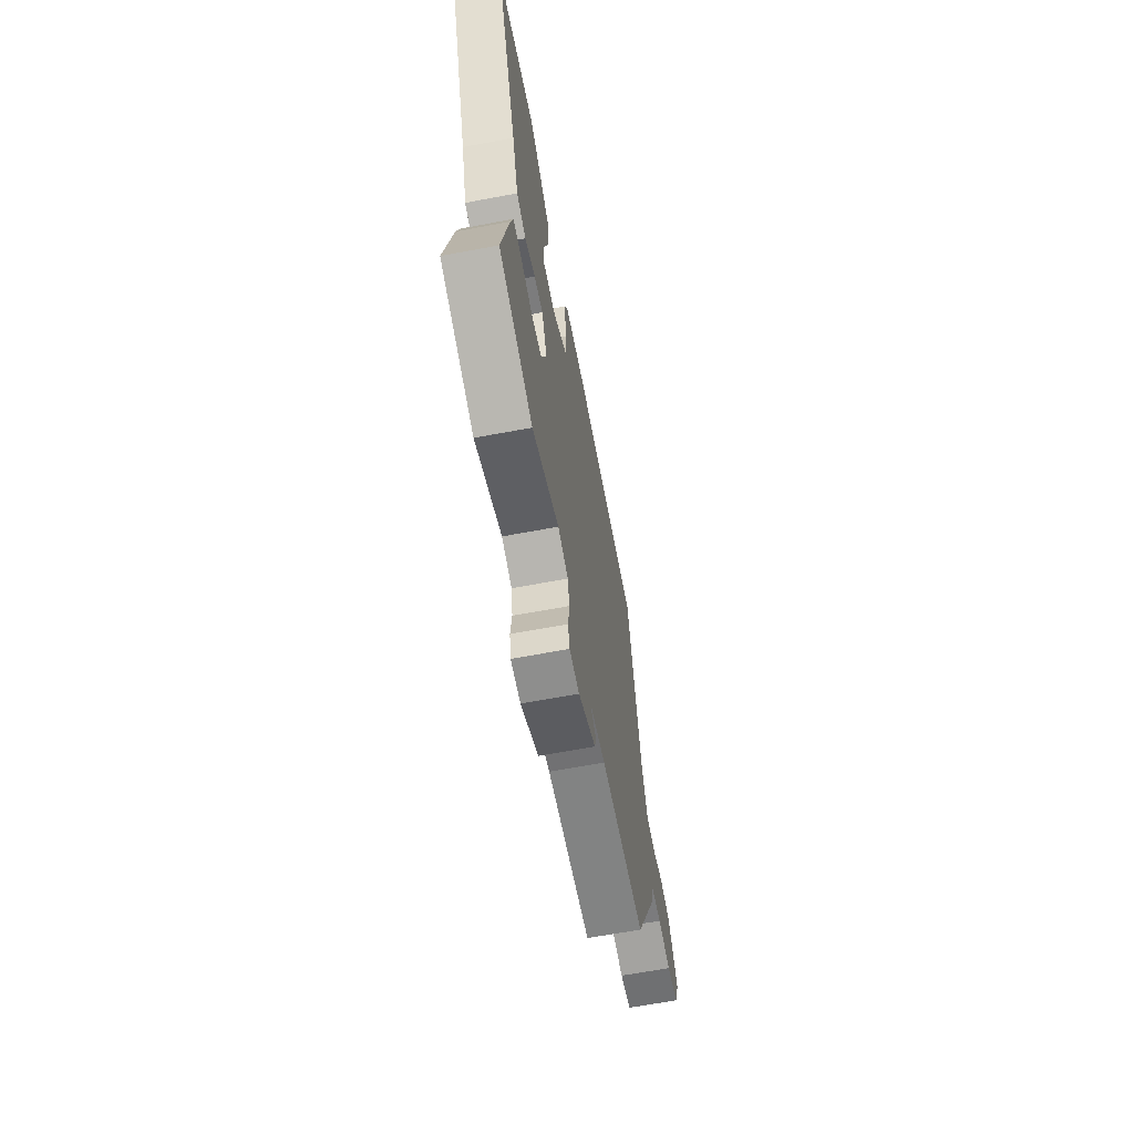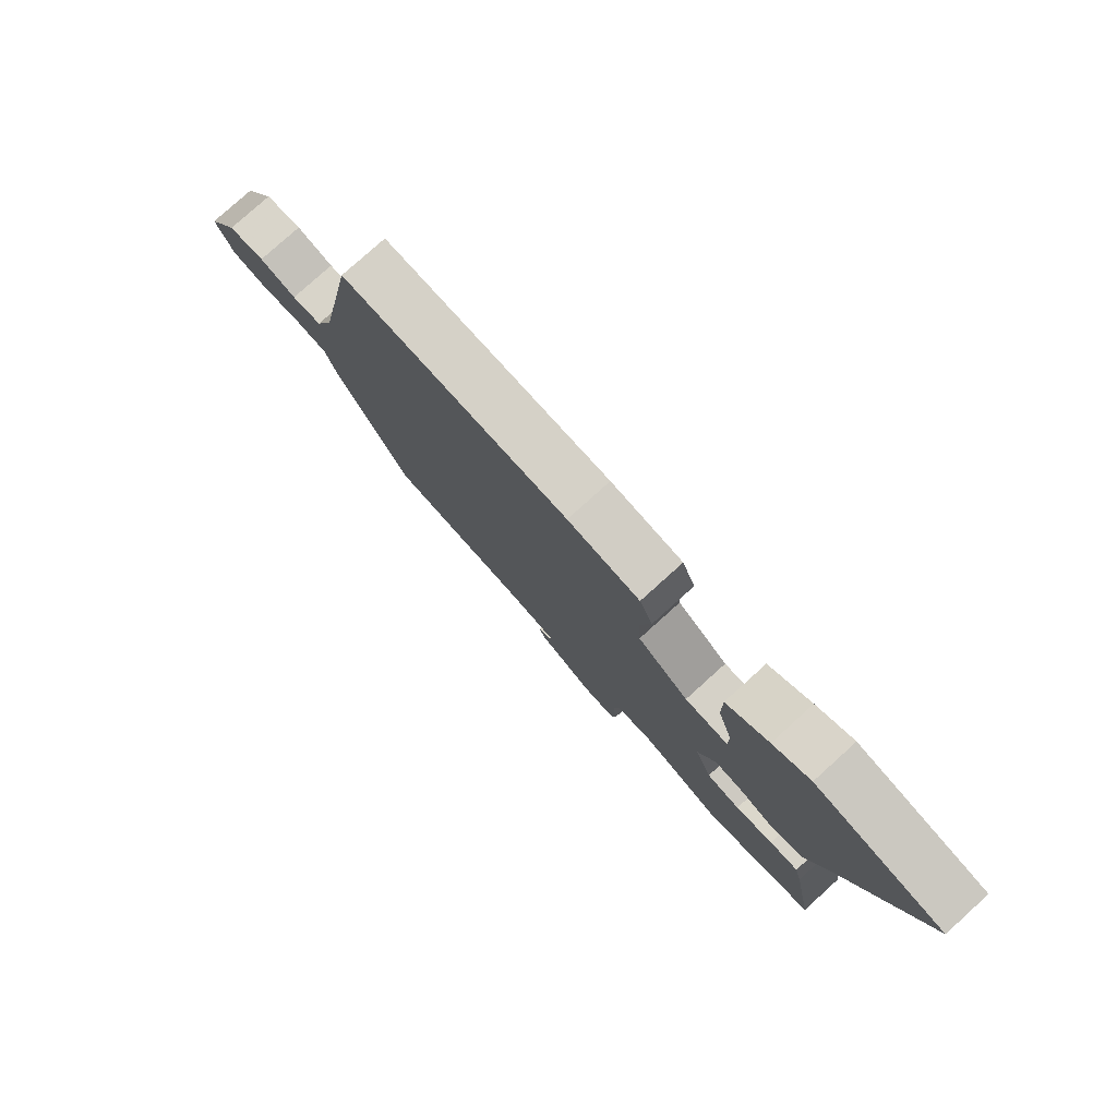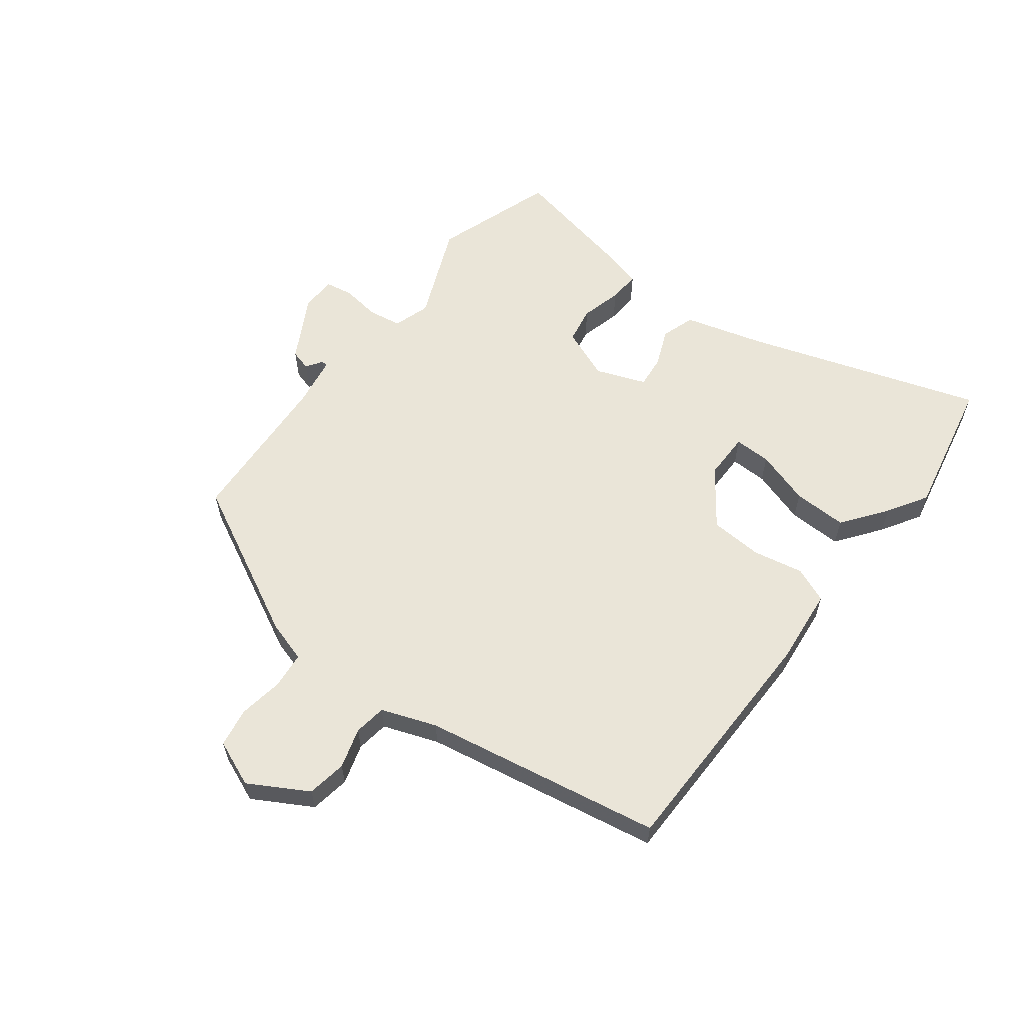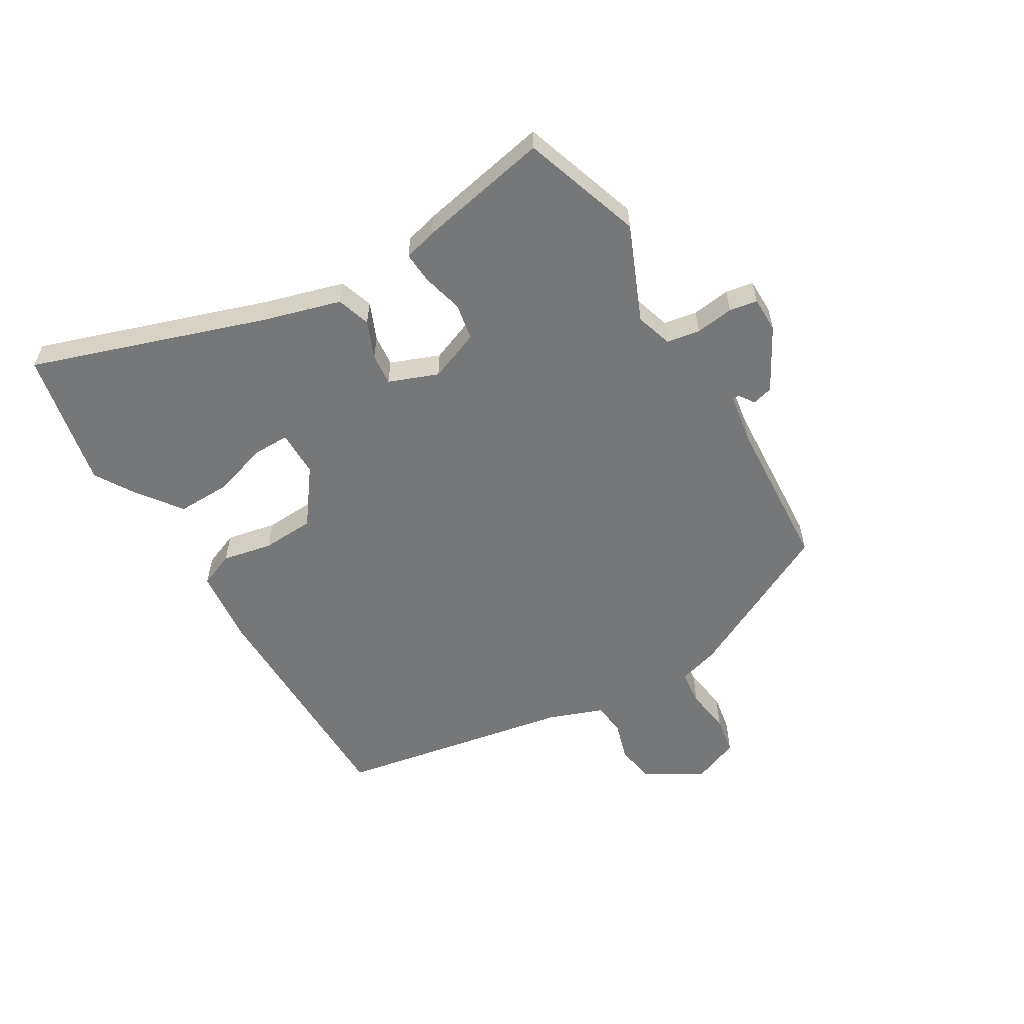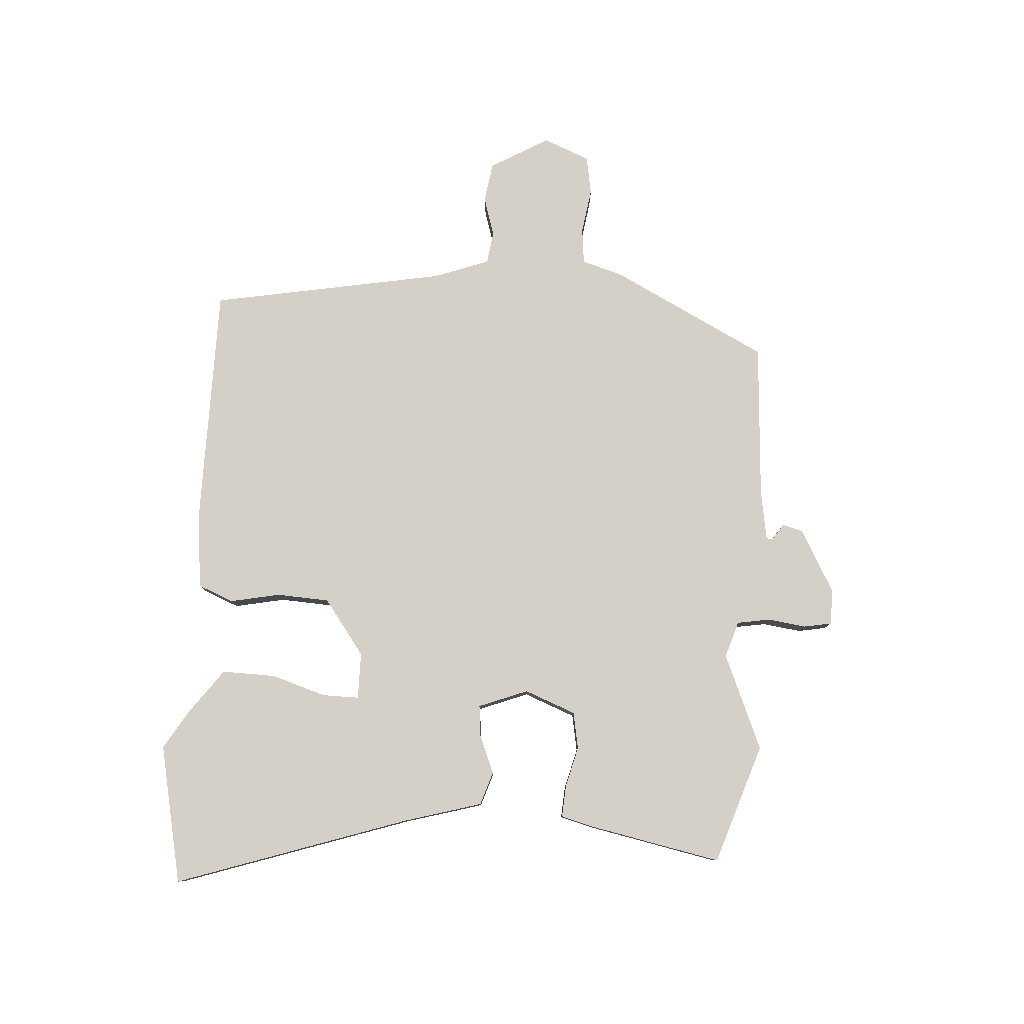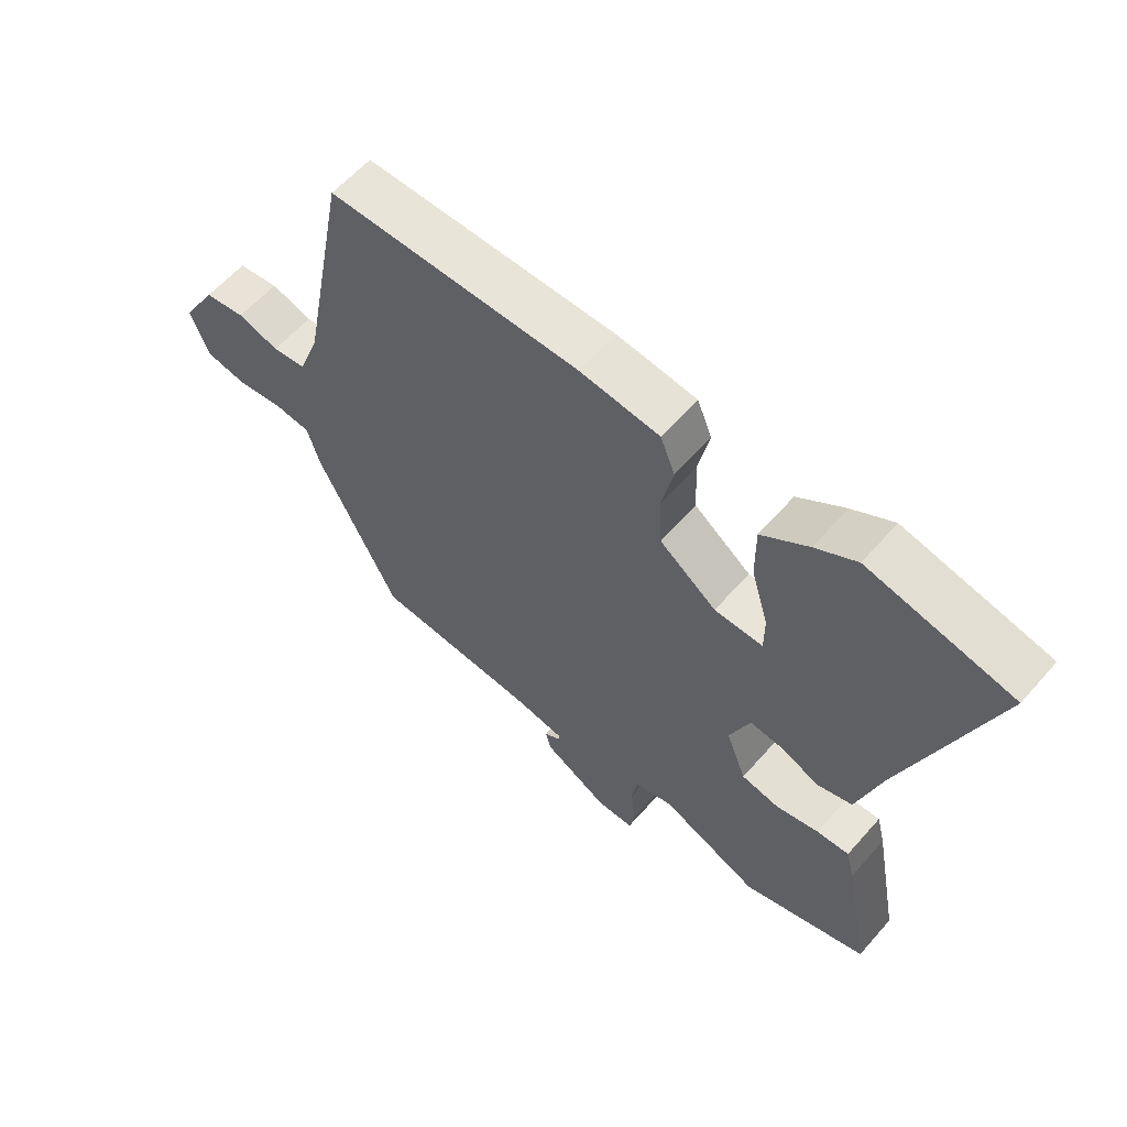
<metadata>
{"format":"obj","ext":"obj","renderer":"f3d","projection":"perspective","resolution":1024,"background":"white","views":[{"elev":-64.9,"azim":100.7,"up":"+Z"},{"elev":79.0,"azim":47.9,"up":"+Z"},{"elev":59.6,"azim":-51.8,"up":"+Y"},{"elev":-57.0,"azim":121.3,"up":"+Y"},{"elev":79.9,"azim":94.2,"up":"+Y"},{"elev":60.0,"azim":41.0,"up":"+Z"}]}
</metadata>
<code>
v -0.391 0.07 -0.51
v -0.522 0.07 -0.245
v -0.542 0.07 -0.175
v -0.603 0.07 -0.168
v -0.679 0.07 -0.179
v -0.745 0.07 -0.167
v -0.776 0.07 -0.088
v -0.718 0.07 0.01
v -0.651 0.07 0.02
v -0.584 0.07 -0.001
v -0.529 0.07 0.006
v -0.494 0.07 0.098
v -0.417 0.07 0.498
v -0.008 0.07 0.497
v 0.122 0.07 0.482
v 0.146 0.07 0.422
v 0.128 0.07 0.337
v 0.132 0.07 0.248
v 0.225 0.07 0.178
v 0.304 0.07 0.177
v 0.304 0.07 0.239
v 0.276 0.07 0.332
v 0.275 0.07 0.423
v 0.351 0.07 0.478
v 0.418 0.07 0.518
v 0.652 0.07 0.467
v 0.516 0.07 0.073
v 0.477 0.07 -0.058
v 0.42 0.07 -0.076
v 0.357 0.07 -0.049
v 0.303 0.07 -0.043
v 0.27 0.07 -0.126
v 0.303 0.07 -0.213
v 0.365 0.07 -0.225
v 0.435 0.07 -0.208
v 0.488 0.07 -0.205
v 0.502 0.07 -0.26
v 0.545 0.07 -0.485
v 0.341 0.07 -0.551
v 0.18 0.07 -0.481
v 0.118 0.07 -0.5
v 0.108 0.07 -0.556
v 0.116 0.07 -0.621
v 0.107 0.07 -0.668
v 0.047 0.07 -0.668
v -0.059 0.07 -0.608
v -0.068 0.07 -0.573
v -0.041 0.07 -0.555
v -0.041 0.07 -0.544
v -0.127 0.07 -0.529
v -0.391 0 -0.51
v -0.522 0 -0.245
v -0.542 0 -0.175
v -0.603 0 -0.168
v -0.679 0 -0.179
v -0.745 0 -0.167
v -0.776 0 -0.088
v -0.718 0 0.01
v -0.651 0 0.02
v -0.584 0 -0.001
v -0.529 0 0.006
v -0.494 0 0.098
v -0.417 0 0.498
v -0.008 0 0.497
v 0.122 0 0.482
v 0.146 0 0.422
v 0.128 0 0.337
v 0.132 0 0.248
v 0.225 0 0.178
v 0.304 0 0.177
v 0.304 0 0.239
v 0.276 0 0.332
v 0.275 0 0.423
v 0.351 0 0.478
v 0.418 0 0.518
v 0.652 0 0.467
v 0.516 0 0.073
v 0.477 0 -0.058
v 0.42 0 -0.076
v 0.357 0 -0.049
v 0.303 0 -0.043
v 0.27 0 -0.126
v 0.303 0 -0.213
v 0.365 0 -0.225
v 0.435 0 -0.208
v 0.488 0 -0.205
v 0.502 0 -0.26
v 0.545 0 -0.485
v 0.341 0 -0.551
v 0.18 0 -0.481
v 0.118 0 -0.5
v 0.108 0 -0.556
v 0.116 0 -0.621
v 0.107 0 -0.668
v 0.047 0 -0.668
v -0.059 0 -0.608
v -0.068 0 -0.573
v -0.041 0 -0.555
v -0.041 0 -0.544
v -0.127 0 -0.529
f 46 47 48
f 45 46 48
f 44 45 48
f 43 44 48
f 42 43 48
f 41 42 48 49
f 40 41 49 50
f 38 39 40
f 37 38 40
f 36 37 40
f 35 36 40
f 34 35 40
f 1 2 3
f 50 1 3
f 40 50 3
f 34 40 3
f 33 34 3
f 27 28 29 30
f 27 30 31
f 25 26 27
f 24 25 27
f 23 24 27
f 22 23 27
f 21 22 27
f 20 21 27
f 19 20 27 31
f 18 19 31 32
f 15 16 17
f 14 15 17
f 13 14 17
f 12 13 17
f 11 12 17 18
f 8 9 10
f 7 8 10
f 6 7 10
f 5 6 10
f 4 5 10
f 4 10 11
f 3 4 11
f 33 3 11
f 32 33 11
f 11 18 32
f 98 97 96
f 98 96 95
f 98 95 94
f 98 94 93
f 98 93 92
f 99 98 92 91
f 100 99 91 90
f 90 89 88
f 90 88 87
f 90 87 86
f 90 86 85
f 90 85 84
f 53 52 51
f 53 51 100
f 53 100 90
f 53 90 84
f 53 84 83
f 80 79 78 77
f 81 80 77
f 77 76 75
f 77 75 74
f 77 74 73
f 77 73 72
f 77 72 71
f 77 71 70
f 81 77 70 69
f 82 81 69 68
f 67 66 65
f 67 65 64
f 67 64 63
f 67 63 62
f 68 67 62 61
f 60 59 58
f 60 58 57
f 60 57 56
f 60 56 55
f 60 55 54
f 61 60 54
f 61 54 53
f 61 53 83
f 61 83 82
f 82 68 61
f 1 51 52 2
f 2 52 53 3
f 3 53 54 4
f 4 54 55 5
f 5 55 56 6
f 6 56 57 7
f 7 57 58 8
f 8 58 59 9
f 9 59 60 10
f 10 60 61 11
f 11 61 62 12
f 12 62 63 13
f 13 63 64 14
f 14 64 65 15
f 15 65 66 16
f 16 66 67 17
f 17 67 68 18
f 18 68 69 19
f 19 69 70 20
f 20 70 71 21
f 21 71 72 22
f 22 72 73 23
f 23 73 74 24
f 24 74 75 25
f 25 75 76 26
f 26 76 77 27
f 27 77 78 28
f 28 78 79 29
f 29 79 80 30
f 30 80 81 31
f 31 81 82 32
f 32 82 83 33
f 33 83 84 34
f 34 84 85 35
f 35 85 86 36
f 36 86 87 37
f 37 87 88 38
f 38 88 89 39
f 39 89 90 40
f 40 90 91 41
f 41 91 92 42
f 42 92 93 43
f 43 93 94 44
f 44 94 95 45
f 45 95 96 46
f 46 96 97 47
f 47 97 98 48
f 48 98 99 49
f 49 99 100 50
f 50 100 51 1

</code>
